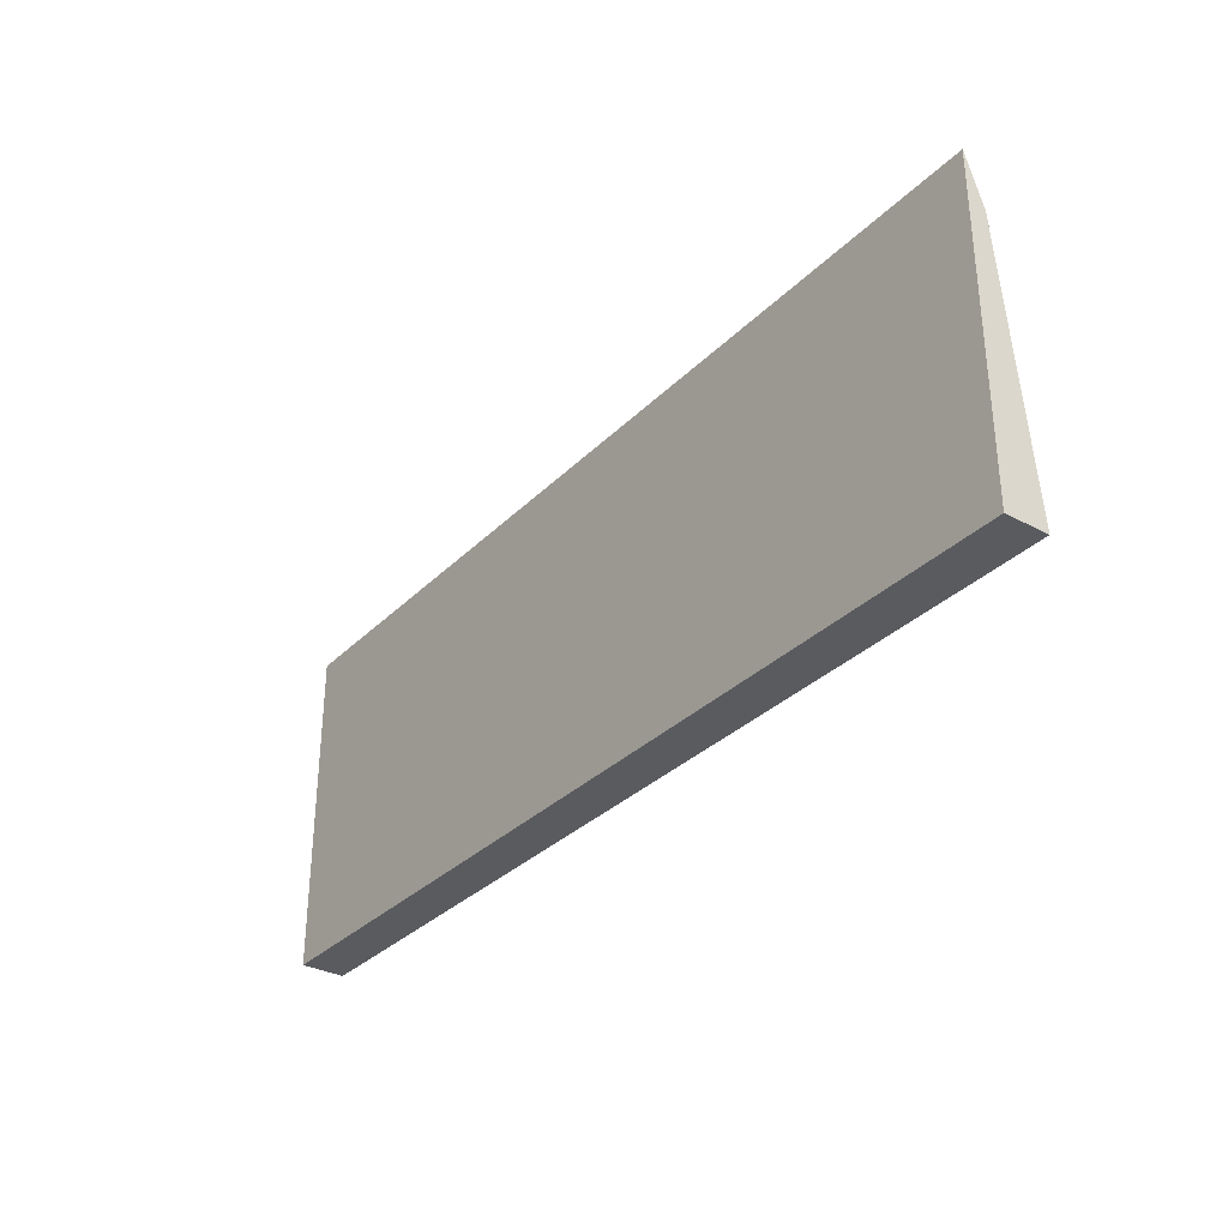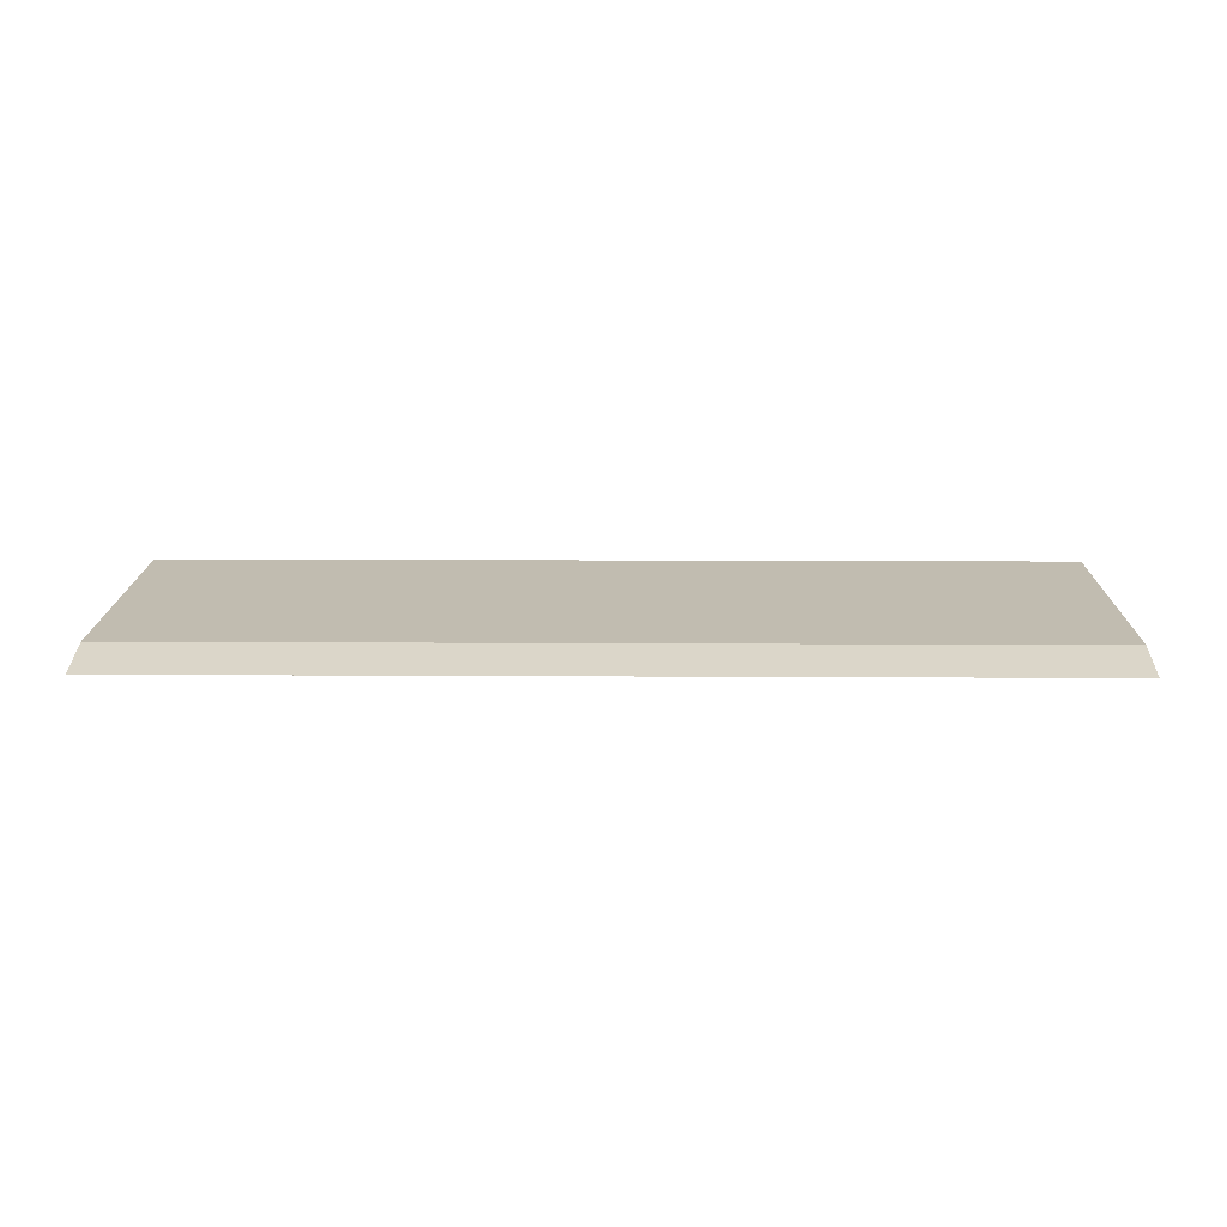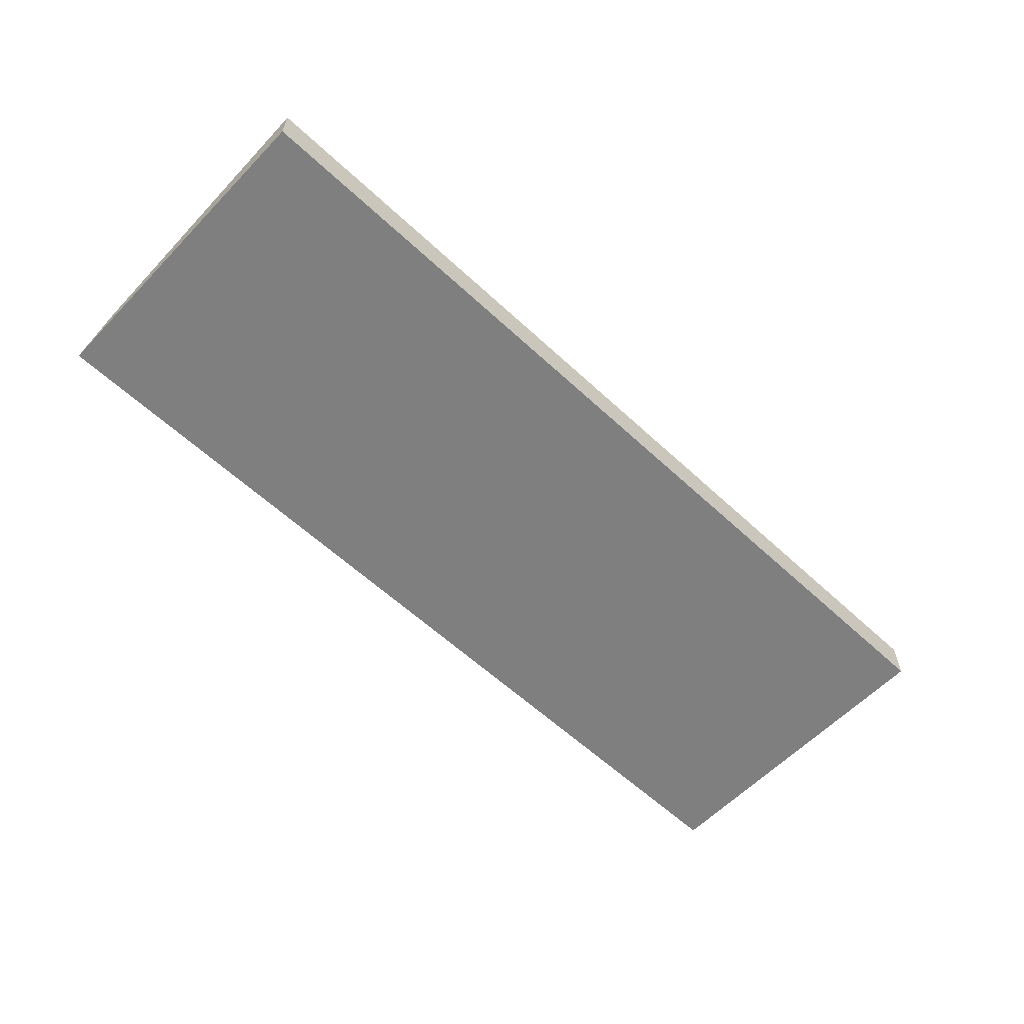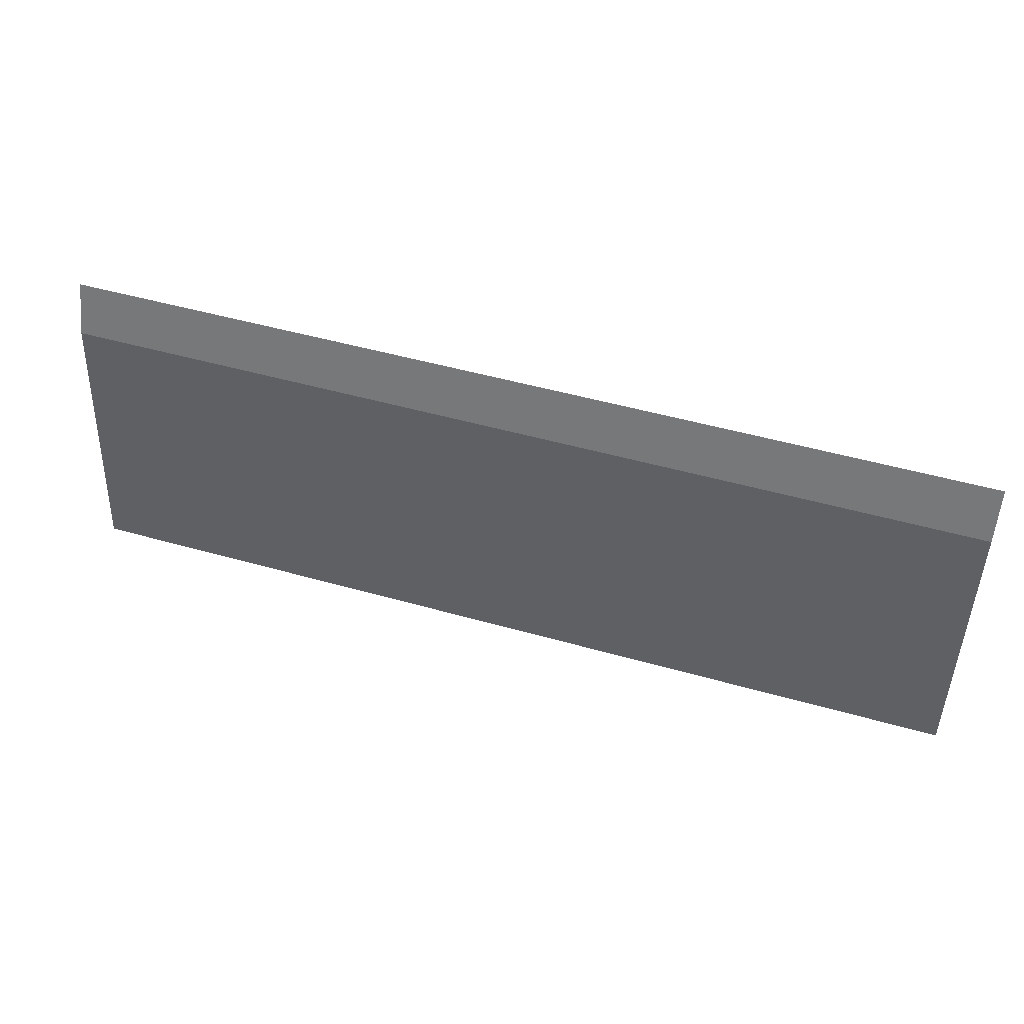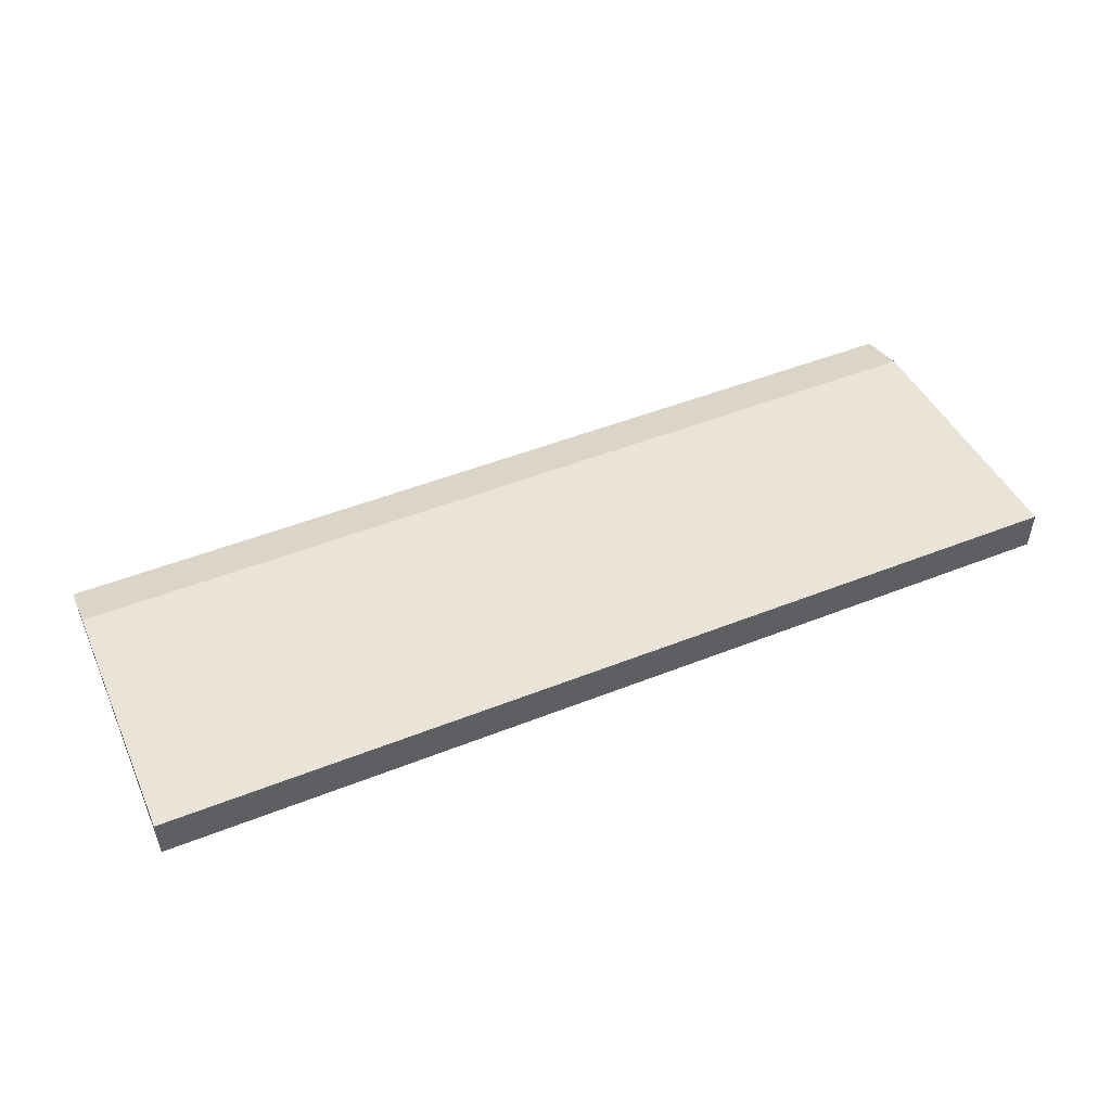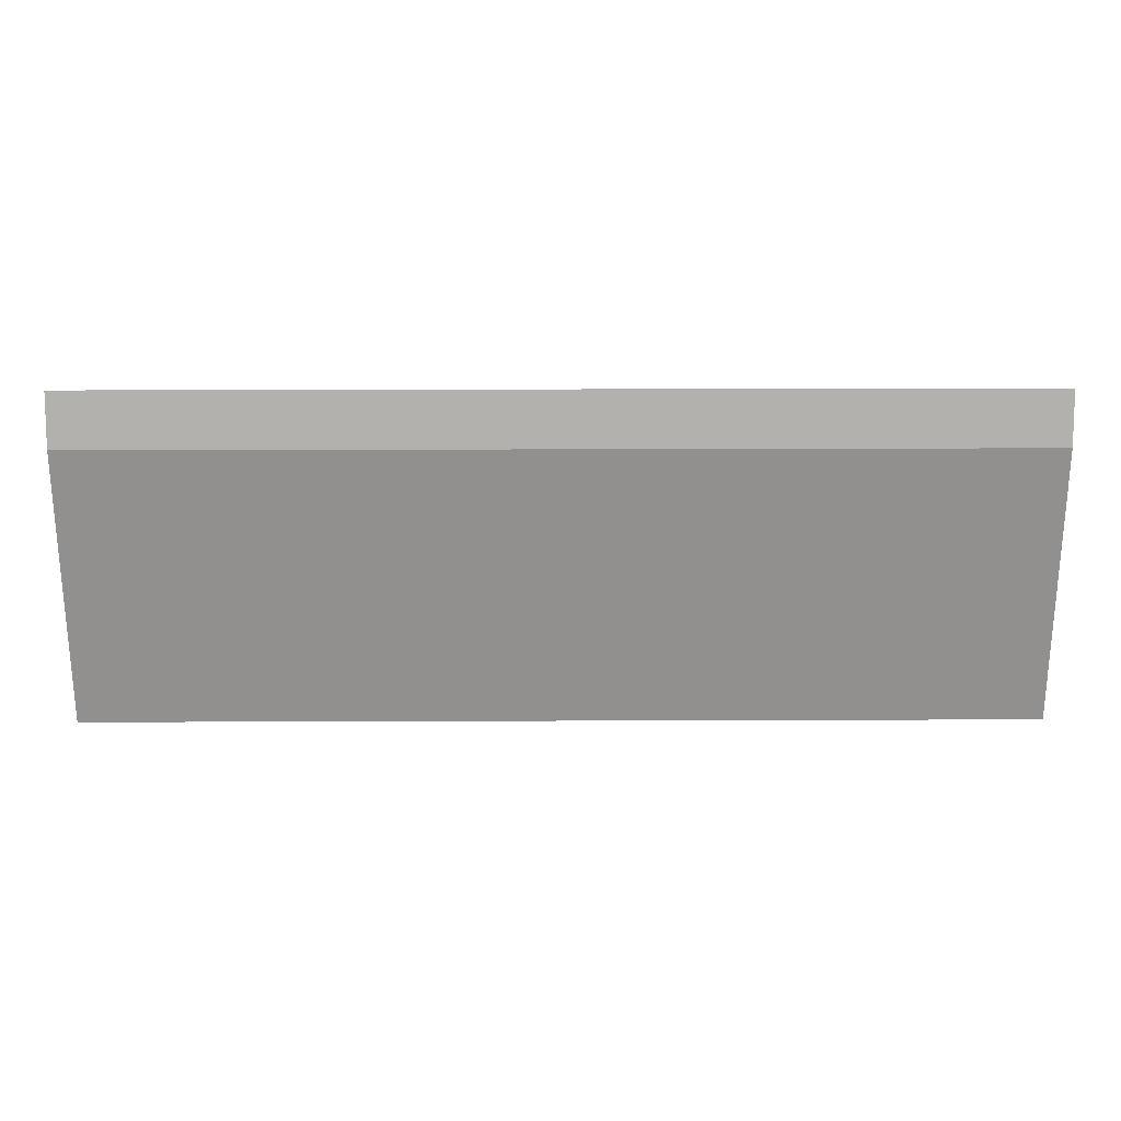
<metadata>
{"format":"obj","ext":"obj","renderer":"f3d","projection":"perspective","resolution":1024,"background":"white","views":[{"elev":-32.4,"azim":53.4,"up":"+Z"},{"elev":11.2,"azim":0.9,"up":"+Y"},{"elev":-59.7,"azim":136.4,"up":"+Y"},{"elev":48.8,"azim":-162.4,"up":"+Z"},{"elev":49.8,"azim":156.5,"up":"+Y"},{"elev":29.6,"azim":179.7,"up":"+Z"}]}
</metadata>
<code>
o Cube
v 4.5 0.21 -1.6
v 4.5 -0.21 -1.6
v 4.5 -0.04 1.1
v 4.5 -0.21 1.6
v -4.5 0.21 -1.6
v -4.5 -0.21 -1.6
v -4.5 -0.04 1.1
v -4.5 -0.21 1.6
f 1 5 7 3
f 4 3 7 8
f 8 7 5 6
f 6 2 4 8
f 2 1 3 4
f 6 5 1 2

</code>
